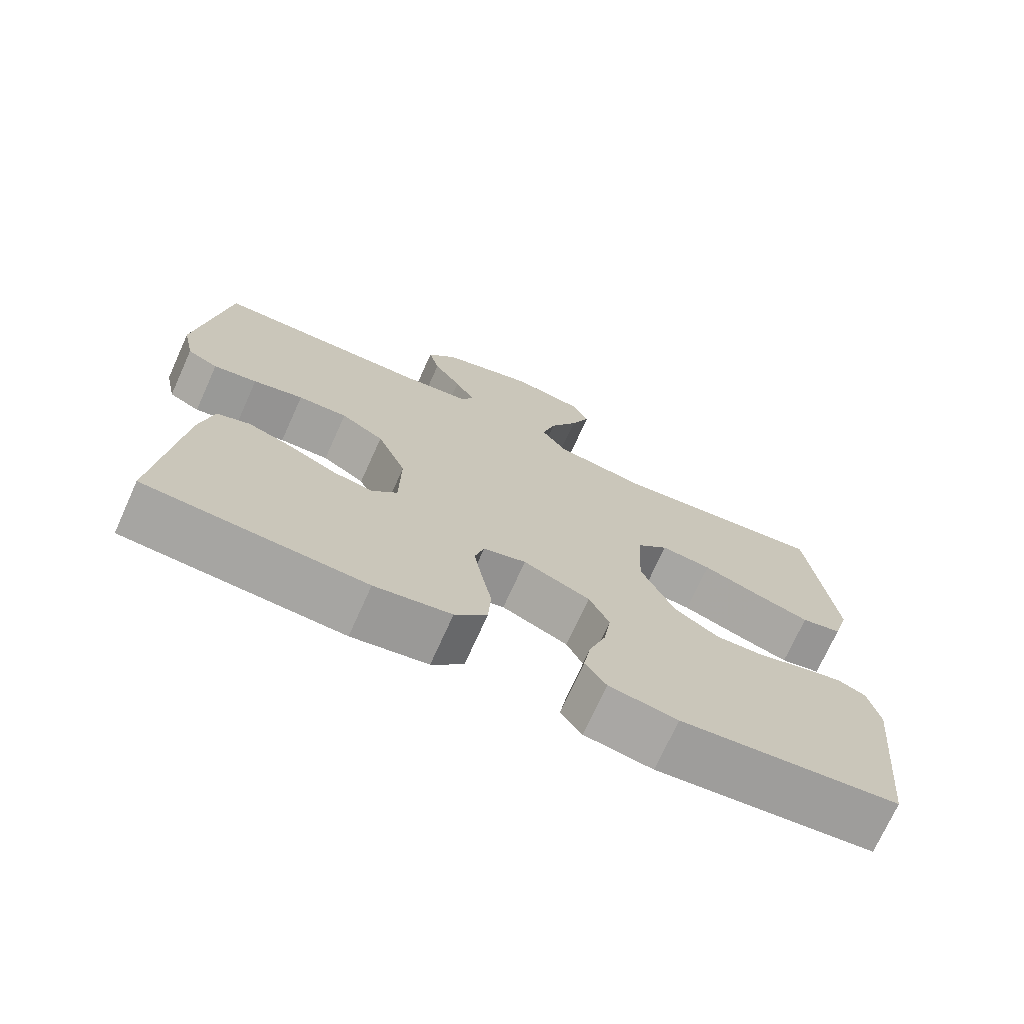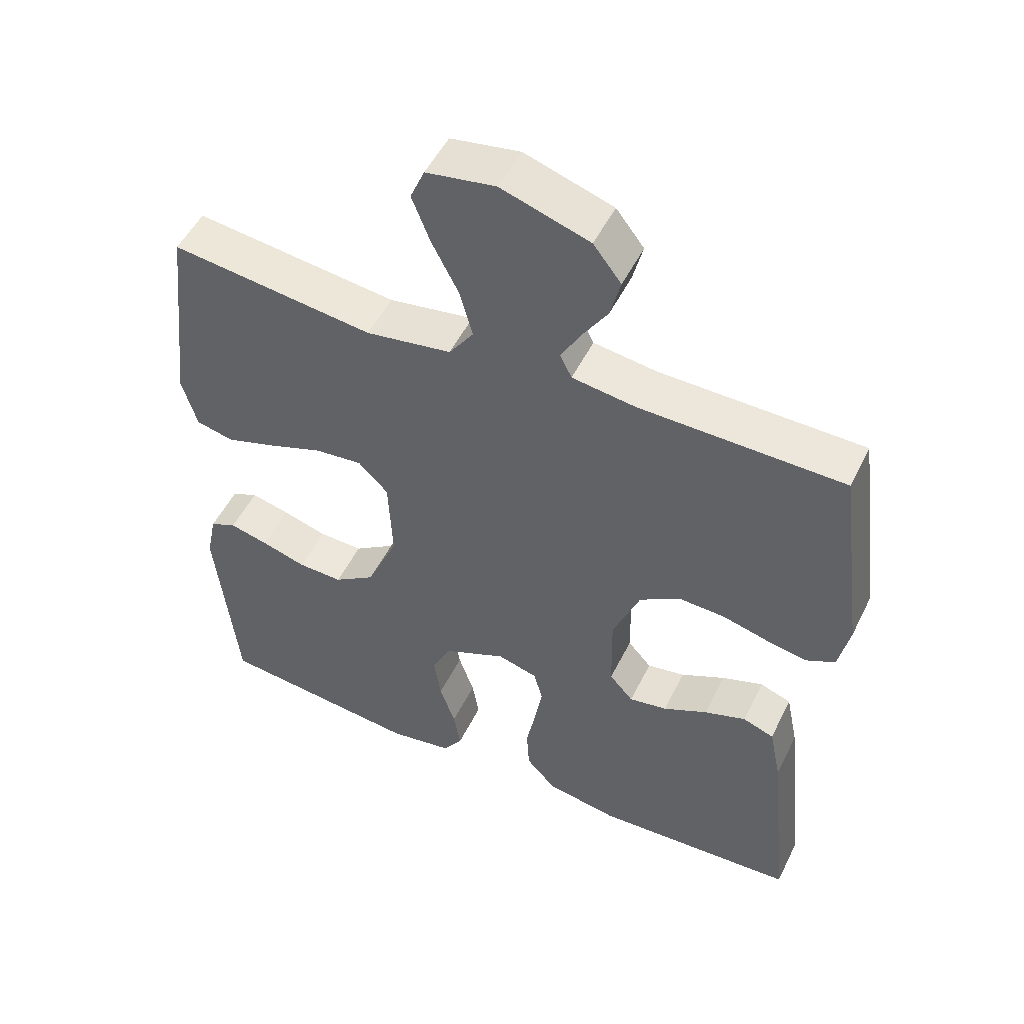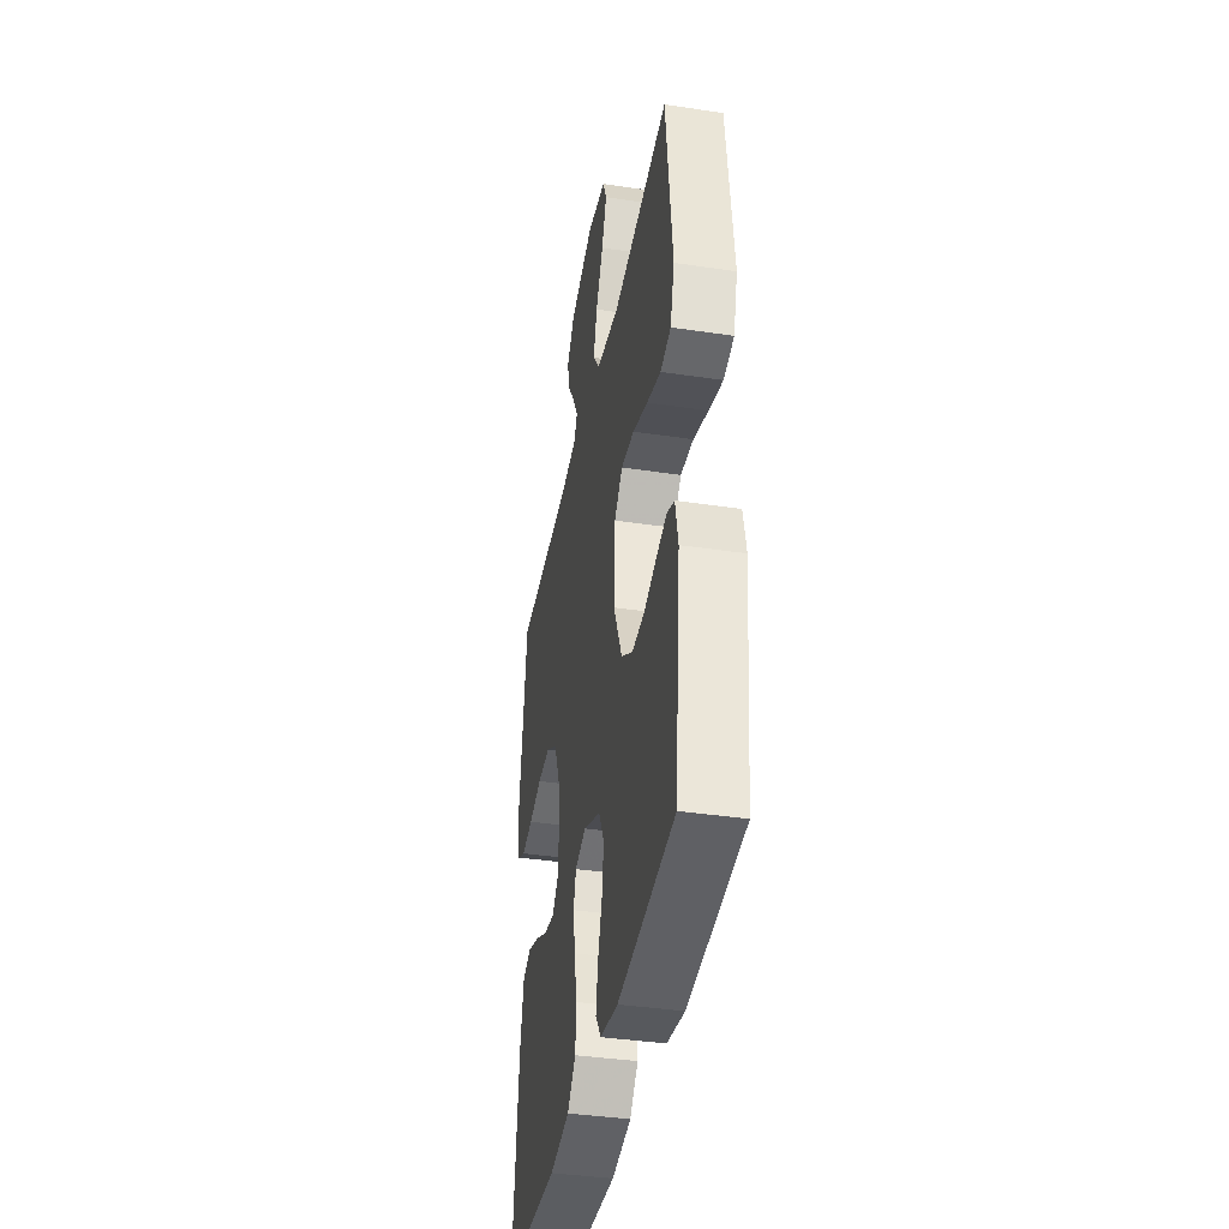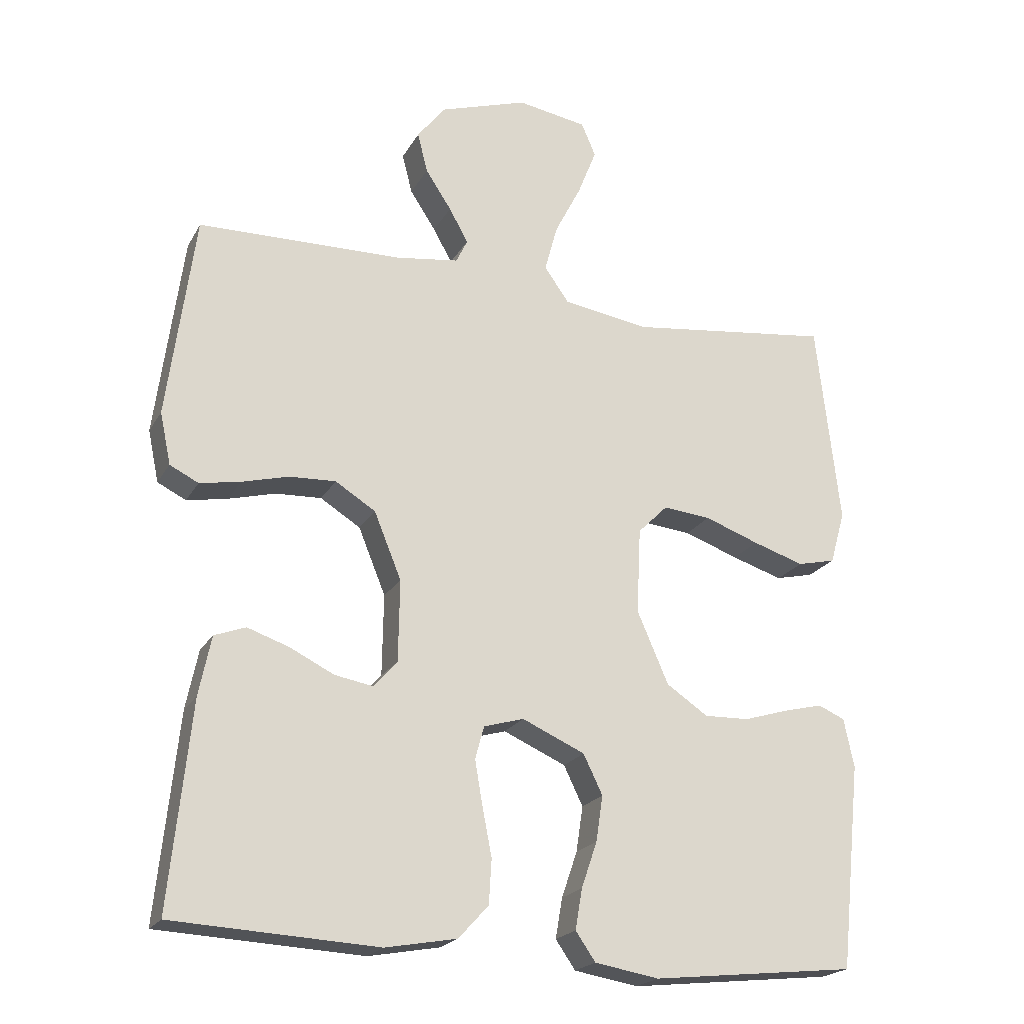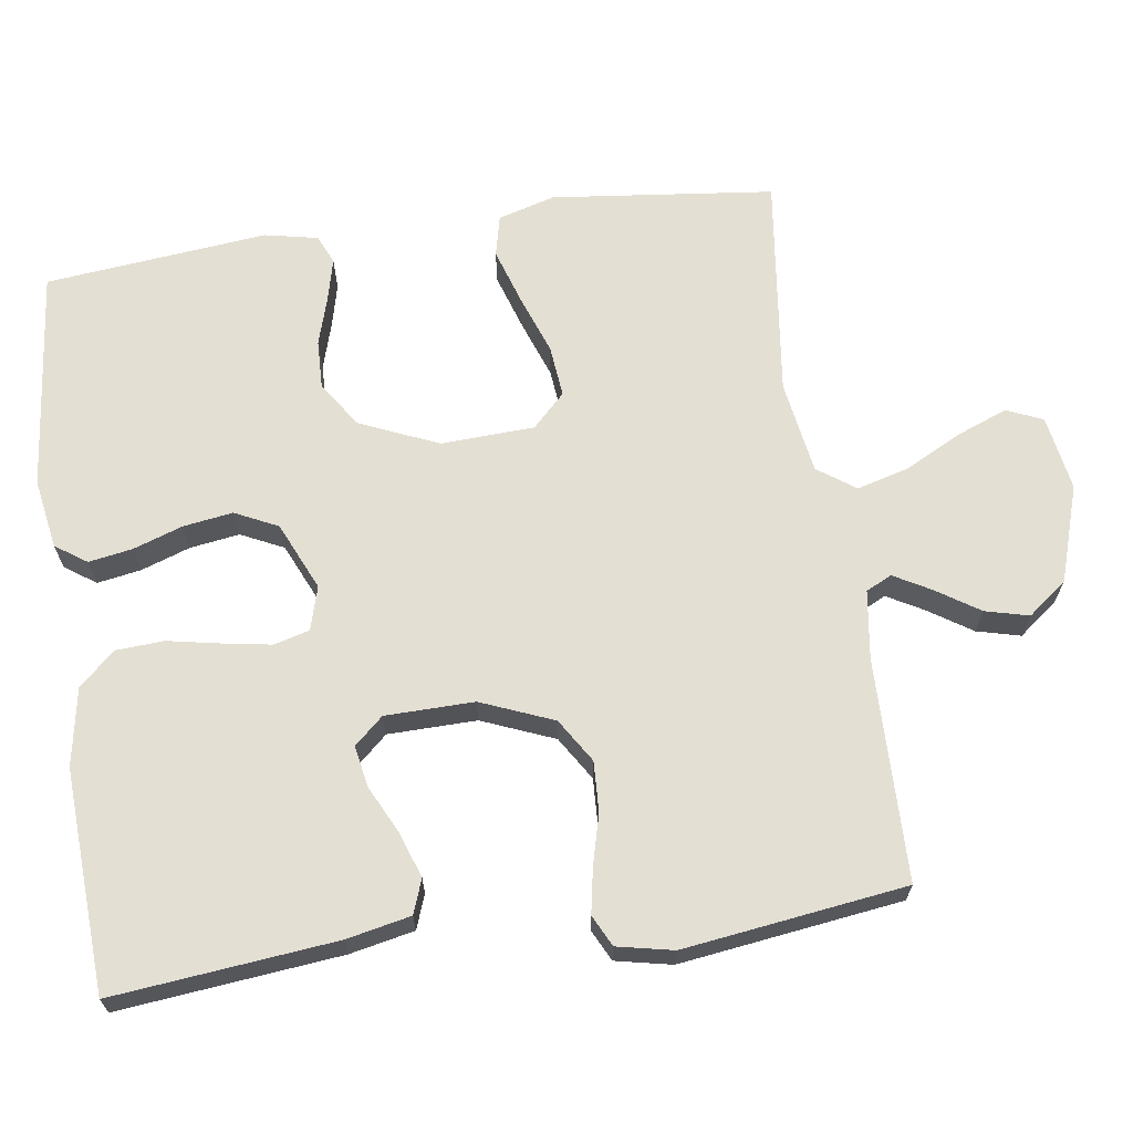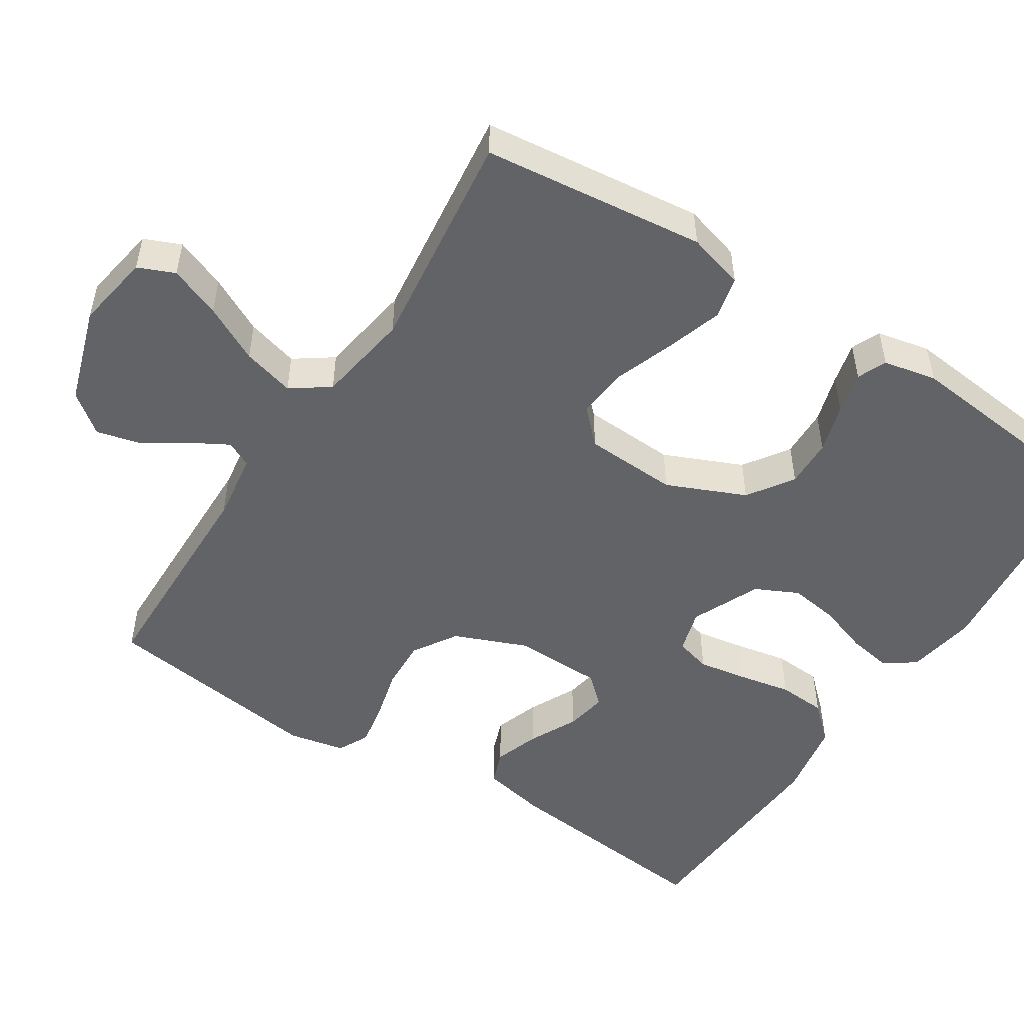
<metadata>
{"format":"obj","ext":"obj","renderer":"f3d","projection":"perspective","resolution":1024,"background":"white","views":[{"elev":-72.8,"azim":-24.3,"up":"+Z"},{"elev":51.0,"azim":-154.3,"up":"+Z"},{"elev":-39.0,"azim":79.4,"up":"+Z"},{"elev":-21.0,"azim":-21.9,"up":"+Z"},{"elev":66.8,"azim":-98.2,"up":"+Y"},{"elev":-50.8,"azim":57.2,"up":"+Y"}]}
</metadata>
<code>
v 0.5 0.07 -0.5
v 0.2 0.07 -0.532
v 0.106 0.07 -0.516
v 0.077 0.07 -0.474
v 0.087 0.07 -0.415
v 0.11 0.07 -0.348
v 0.12 0.07 -0.281
v 0.092 0.07 -0.223
v 0 0.07 -0.182
v -0.059 0.07 -0.199
v -0.072 0.07 -0.247
v -0.061 0.07 -0.312
v -0.047 0.07 -0.384
v -0.051 0.07 -0.449
v -0.095 0.07 -0.497
v -0.2 0.07 -0.516
v -0.5 0.07 -0.5
v -0.469 0.07 -0.2
v -0.451 0.07 -0.113
v -0.405 0.07 -0.096
v -0.344 0.07 -0.117
v -0.279 0.07 -0.149
v -0.223 0.07 -0.159
v -0.188 0.07 -0.12
v -0.186 0.07 0
v -0.226 0.07 0.098
v -0.285 0.07 0.135
v -0.353 0.07 0.132
v -0.422 0.07 0.114
v -0.482 0.07 0.103
v -0.524 0.07 0.124
v -0.54 0.07 0.2
v -0.5 0.07 0.5
v -0.2 0.07 0.505
v -0.107 0.07 0.518
v -0.09 0.07 0.553
v -0.118 0.07 0.603
v -0.156 0.07 0.661
v -0.171 0.07 0.72
v -0.13 0.07 0.773
v 0 0.07 0.815
v 0.102 0.07 0.798
v 0.123 0.07 0.749
v 0.096 0.07 0.68
v 0.057 0.07 0.604
v 0.038 0.07 0.534
v 0.074 0.07 0.483
v 0.2 0.07 0.463
v 0.5 0.07 0.5
v 0.534 0.07 0.2
v 0.512 0.07 0.123
v 0.456 0.07 0.11
v 0.381 0.07 0.134
v 0.301 0.07 0.163
v 0.231 0.07 0.17
v 0.187 0.07 0.126
v 0.181 0.07 0
v 0.227 0.07 -0.106
v 0.288 0.07 -0.147
v 0.354 0.07 -0.145
v 0.42 0.07 -0.125
v 0.477 0.07 -0.111
v 0.516 0.07 -0.128
v 0.531 0.07 -0.2
v 0.5 0 -0.5
v 0.2 0 -0.532
v 0.106 0 -0.516
v 0.077 0 -0.474
v 0.087 0 -0.415
v 0.11 0 -0.348
v 0.12 0 -0.281
v 0.092 0 -0.223
v 0 0 -0.182
v -0.059 0 -0.199
v -0.072 0 -0.247
v -0.061 0 -0.312
v -0.047 0 -0.384
v -0.051 0 -0.449
v -0.095 0 -0.497
v -0.2 0 -0.516
v -0.5 0 -0.5
v -0.469 0 -0.2
v -0.451 0 -0.113
v -0.405 0 -0.096
v -0.344 0 -0.117
v -0.279 0 -0.149
v -0.223 0 -0.159
v -0.188 0 -0.12
v -0.186 0 0
v -0.226 0 0.098
v -0.285 0 0.135
v -0.353 0 0.132
v -0.422 0 0.114
v -0.482 0 0.103
v -0.524 0 0.124
v -0.54 0 0.2
v -0.5 0 0.5
v -0.2 0 0.505
v -0.107 0 0.518
v -0.09 0 0.553
v -0.118 0 0.603
v -0.156 0 0.661
v -0.171 0 0.72
v -0.13 0 0.773
v 0 0 0.815
v 0.102 0 0.798
v 0.123 0 0.749
v 0.096 0 0.68
v 0.057 0 0.604
v 0.038 0 0.534
v 0.074 0 0.483
v 0.2 0 0.463
v 0.5 0 0.5
v 0.534 0 0.2
v 0.512 0 0.123
v 0.456 0 0.11
v 0.381 0 0.134
v 0.301 0 0.163
v 0.231 0 0.17
v 0.187 0 0.126
v 0.181 0 0
v 0.227 0 -0.106
v 0.288 0 -0.147
v 0.354 0 -0.145
v 0.42 0 -0.125
v 0.477 0 -0.111
v 0.516 0 -0.128
v 0.531 0 -0.2
f 60 61 62 63
f 60 63 64 1
f 51 52 53 54
f 49 50 51 54
f 48 49 54 55
f 47 48 55 56
f 42 43 44 45
f 42 45 46
f 41 42 46
f 40 41 46
f 37 38 39 40
f 36 37 40 46
f 35 36 46 47
f 31 32 33 34
f 28 29 30 31
f 28 31 34 35
f 19 20 21 22
f 17 18 19 22
f 17 22 23
f 16 17 23 24
f 12 13 14 15
f 11 12 15 16
f 10 11 16 24
f 3 4 5 6
f 3 6 7
f 2 3 7
f 59 60 1 2
f 58 59 2 7
f 57 58 7 8
f 56 57 8 9
f 27 28 35 47
f 26 27 47 56
f 25 26 56 9
f 9 10 24 25
f 127 126 125 124
f 65 128 127 124
f 118 117 116 115
f 118 115 114 113
f 119 118 113 112
f 120 119 112 111
f 109 108 107 106
f 110 109 106
f 110 106 105
f 110 105 104
f 104 103 102 101
f 110 104 101 100
f 111 110 100 99
f 98 97 96 95
f 95 94 93 92
f 99 98 95 92
f 86 85 84 83
f 86 83 82 81
f 87 86 81
f 88 87 81 80
f 79 78 77 76
f 80 79 76 75
f 88 80 75 74
f 70 69 68 67
f 71 70 67
f 71 67 66
f 66 65 124 123
f 71 66 123 122
f 72 71 122 121
f 73 72 121 120
f 111 99 92 91
f 120 111 91 90
f 73 120 90 89
f 89 88 74 73
f 1 65 66 2
f 2 66 67 3
f 3 67 68 4
f 4 68 69 5
f 5 69 70 6
f 6 70 71 7
f 7 71 72 8
f 8 72 73 9
f 9 73 74 10
f 10 74 75 11
f 11 75 76 12
f 12 76 77 13
f 13 77 78 14
f 14 78 79 15
f 15 79 80 16
f 16 80 81 17
f 17 81 82 18
f 18 82 83 19
f 19 83 84 20
f 20 84 85 21
f 21 85 86 22
f 22 86 87 23
f 23 87 88 24
f 24 88 89 25
f 25 89 90 26
f 26 90 91 27
f 27 91 92 28
f 28 92 93 29
f 29 93 94 30
f 30 94 95 31
f 31 95 96 32
f 32 96 97 33
f 33 97 98 34
f 34 98 99 35
f 35 99 100 36
f 36 100 101 37
f 37 101 102 38
f 38 102 103 39
f 39 103 104 40
f 40 104 105 41
f 41 105 106 42
f 42 106 107 43
f 43 107 108 44
f 44 108 109 45
f 45 109 110 46
f 46 110 111 47
f 47 111 112 48
f 48 112 113 49
f 49 113 114 50
f 50 114 115 51
f 51 115 116 52
f 52 116 117 53
f 53 117 118 54
f 54 118 119 55
f 55 119 120 56
f 56 120 121 57
f 57 121 122 58
f 58 122 123 59
f 59 123 124 60
f 60 124 125 61
f 61 125 126 62
f 62 126 127 63
f 63 127 128 64
f 64 128 65 1

</code>
